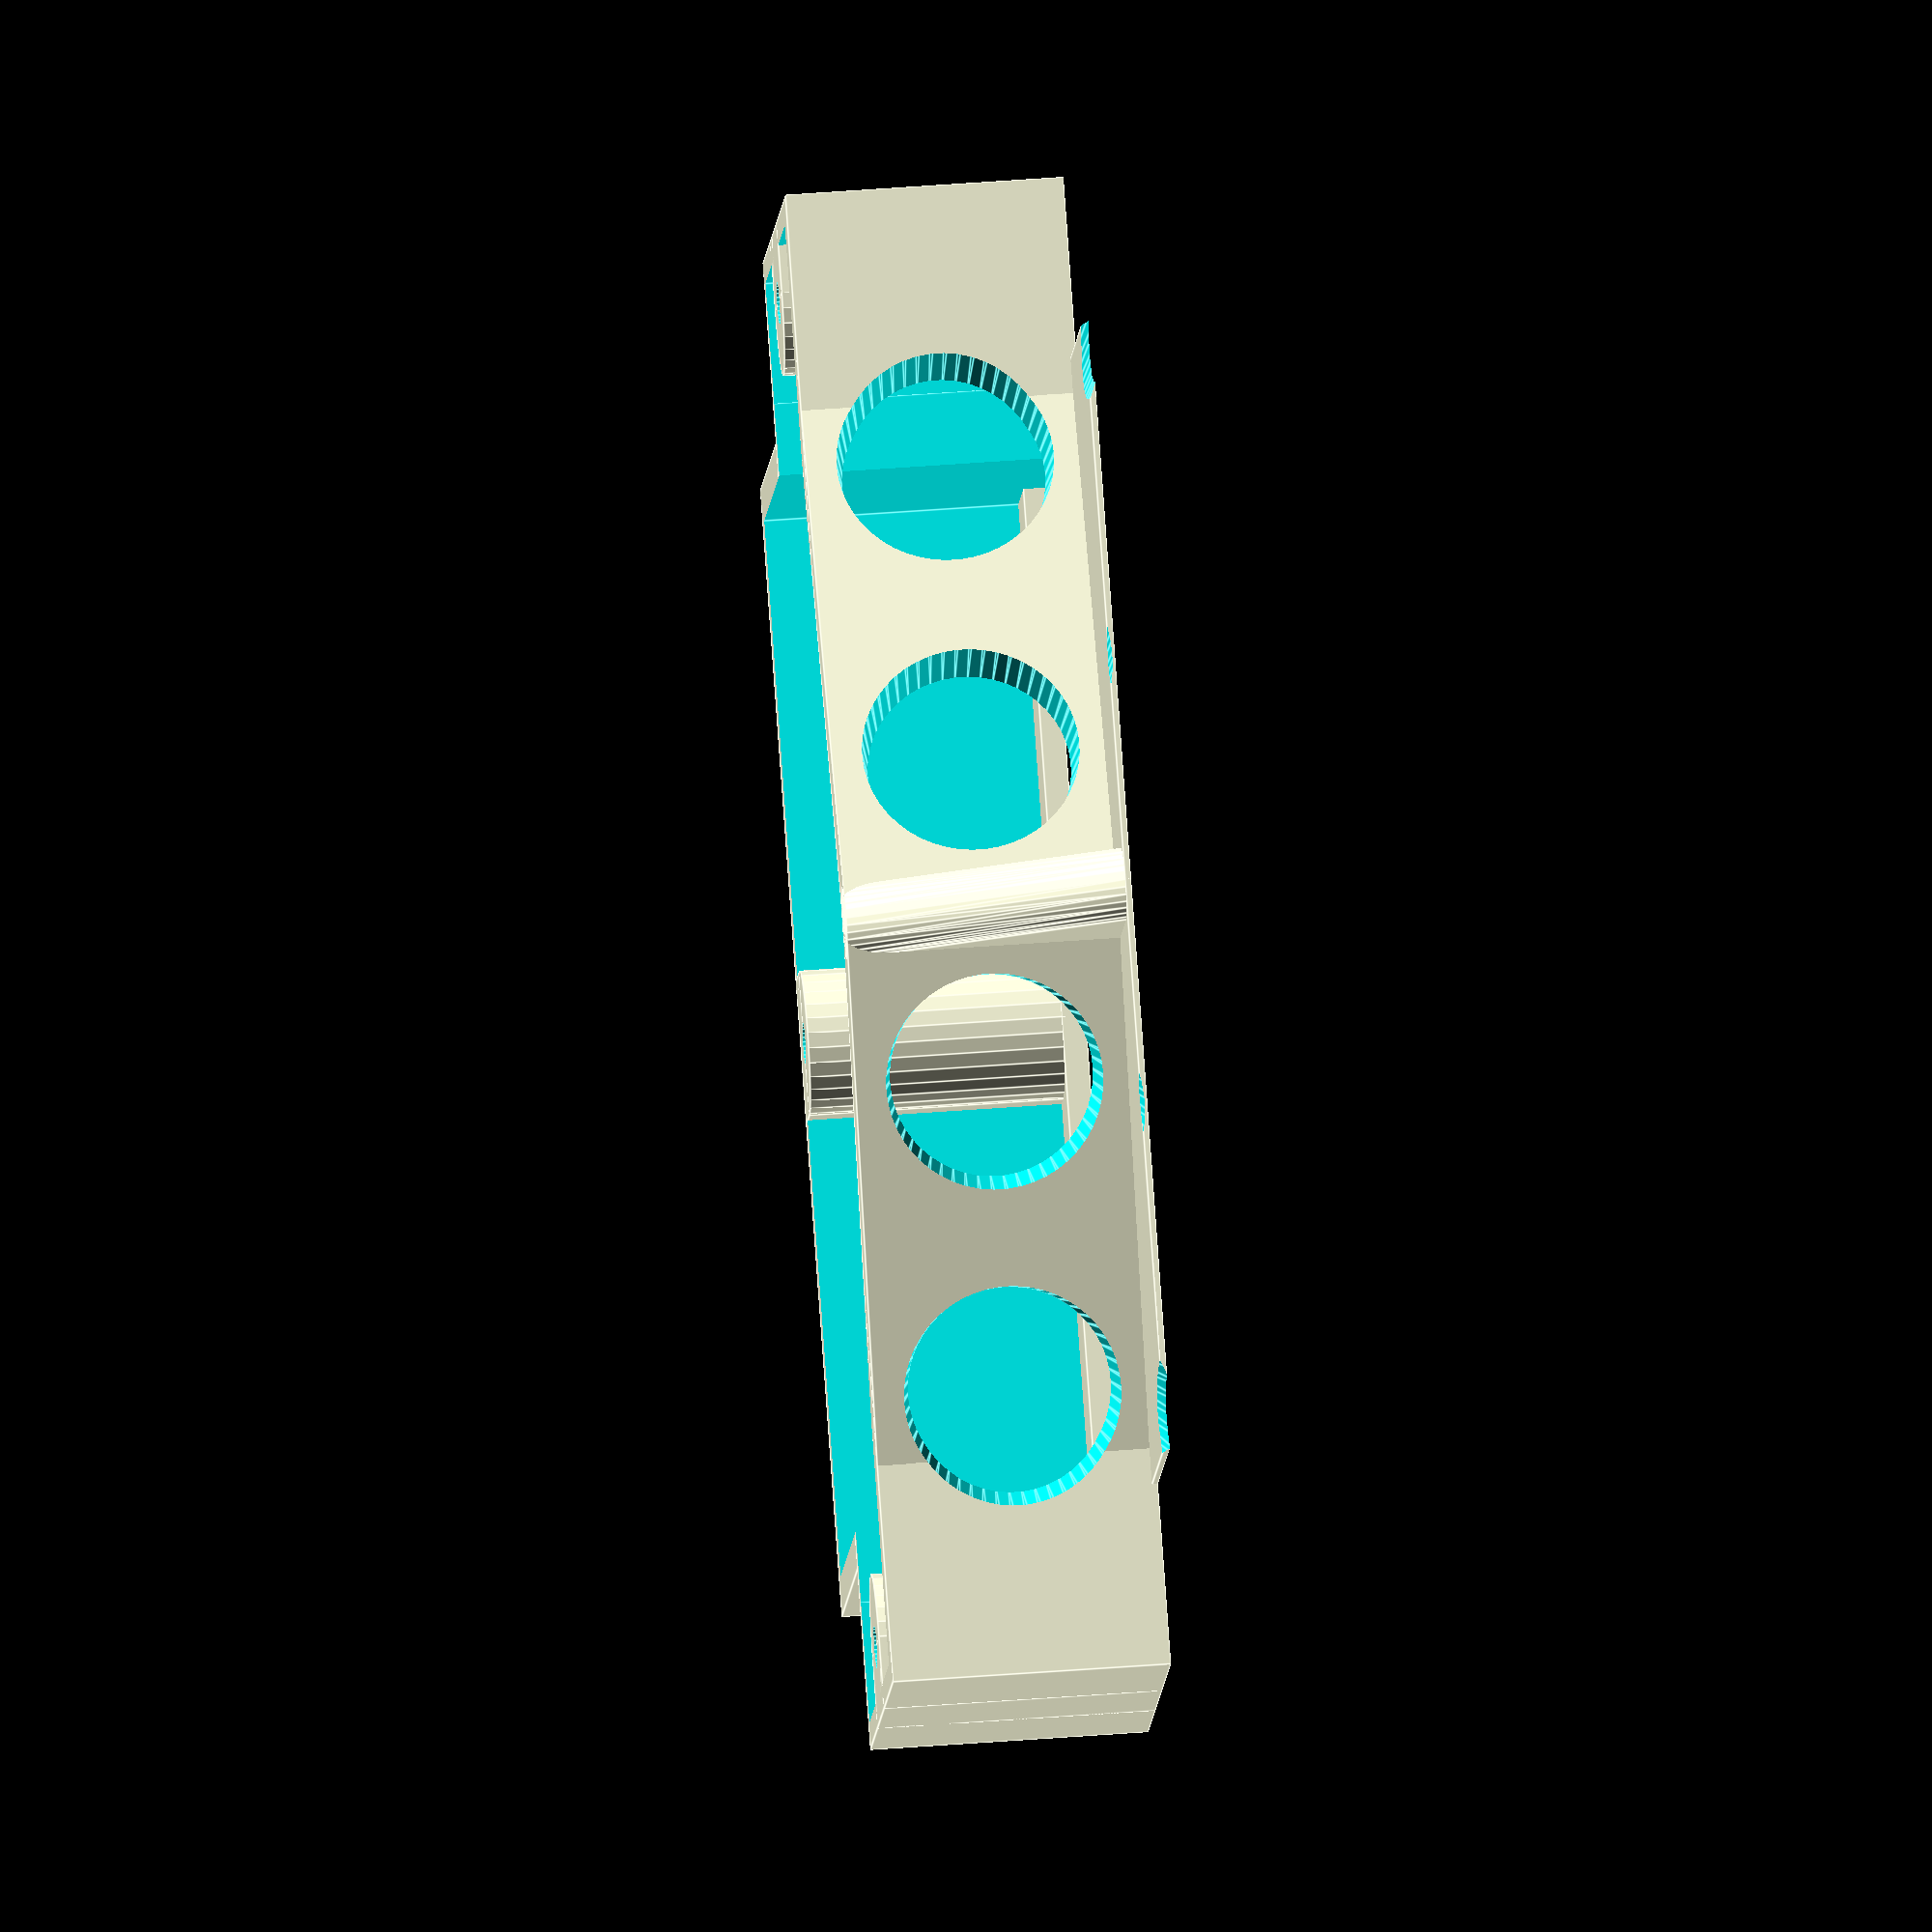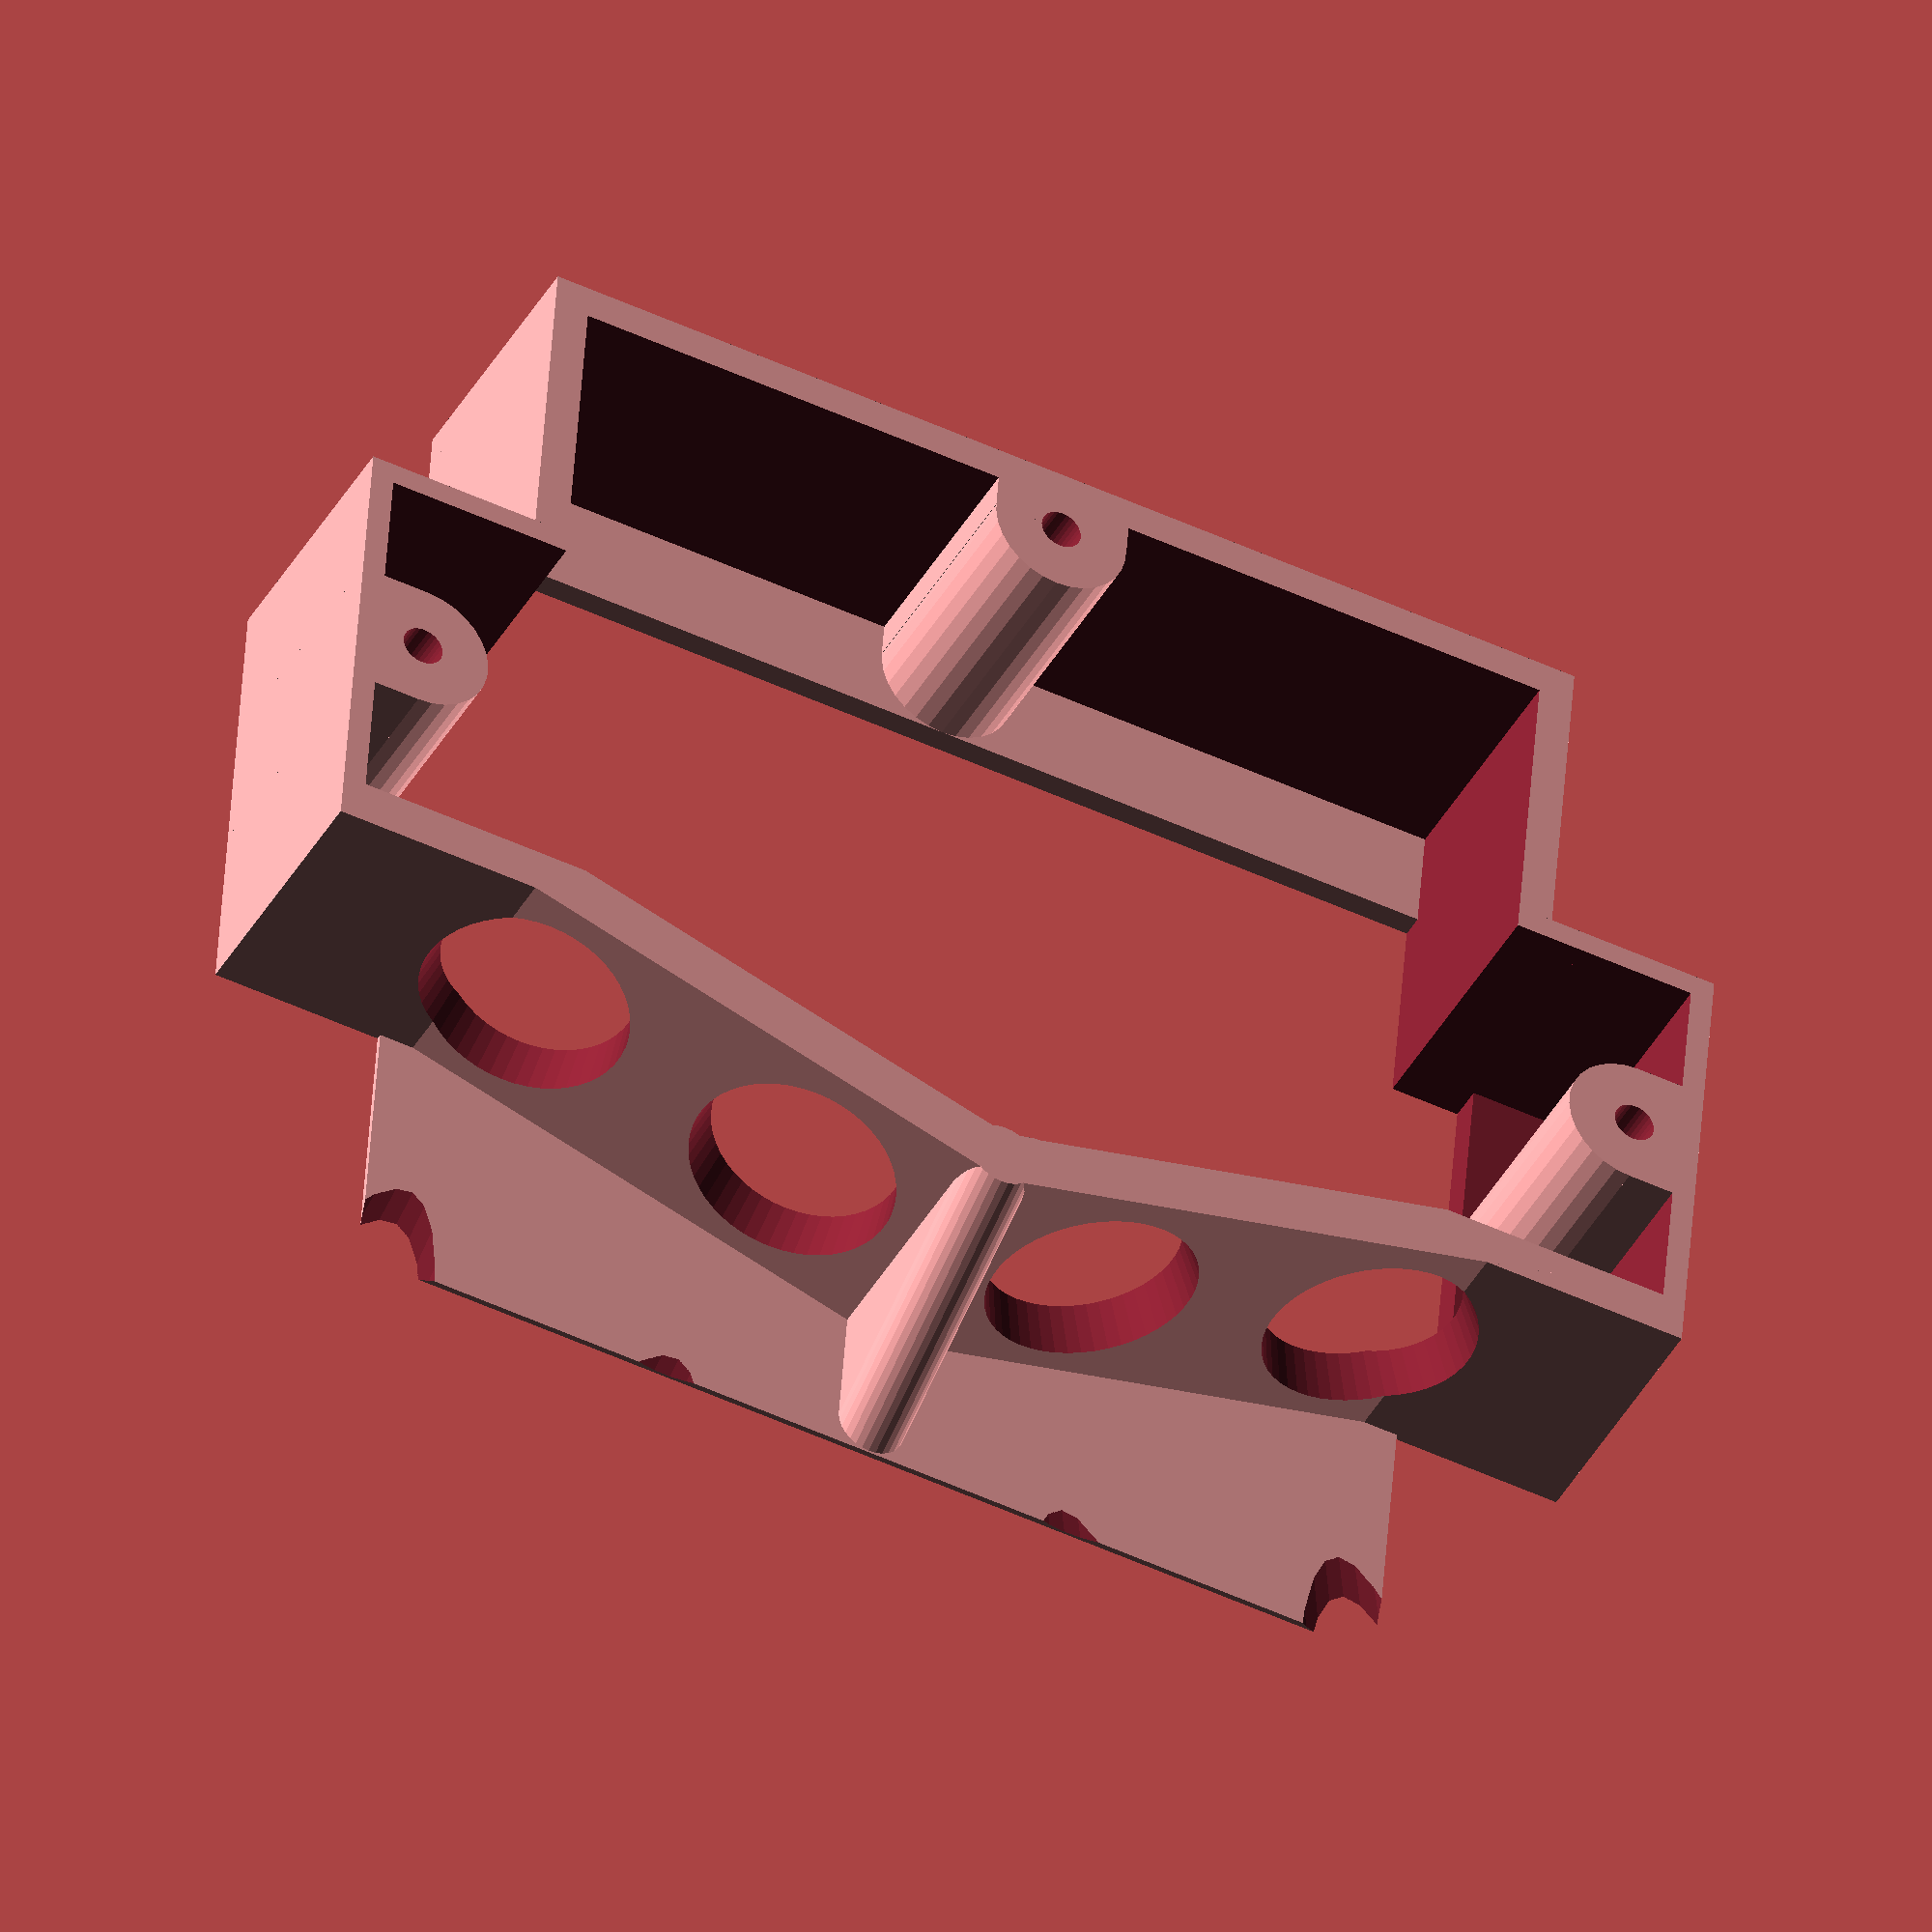
<openscad>
difference()
{
	union()
	{
		translate([0,-47,0])cube([92,94,0.5]);
		translate([0,-47,0])cube([50,94,23]);
		translate([27.5,-124/2,0])cube([40,124,23]);//aletas	
		translate([70,-25,11.5])rotate([0,0,-15])cube([5,50,23],center=true);//artillo sensor
		translate([70,25,11.5])rotate([0,0,15])cube([5,50,23],center=true);//artillo sensor
		hull()
		{
			translate([76.5,0,0])cylinder(r=3,h=23,$fn=30);
			translate([89,0,0])cylinder(r=3,h=0.2,$fn=30);
		}
		
	}

	union()
	{
		translate([29.5,-120/2,3])cube([34,120,40]);//aletas	
		translate([29.5,-100/2,-5])cube([34,100,40]);//aletas
		translate([3,-44,-5])cube([50,88,40]);
	
		translate([46,-56,-1])cylinder(r=1.8,h=30,$fn=30);
		translate([46,56,-1])cylinder(r=1.8,h=30,$fn=30);
		translate([46,-56,-1])cylinder(r=3.15,h=10,$fn=6);
		translate([46,56,-1])cylinder(r=3.15,h=10,$fn=6);
		translate([6,0,-1])cylinder(r=1.8,h=30,$fn=30);
		translate([6,0,-1])cylinder(r=3.15,h=10,$fn=6);

		translate([67,-25,0.5])rotate([0,0,-15])sensor();
		translate([67,25,0.5])rotate([0,0,15])sensor();

		translate([33,57,-1])cylinder(d=3.3,h=50,$fn=50);	//tornillo
		translate([33,-57,-1])cylinder(d=3.3,h=50,$fn=50);	//tornillo
		translate([59,57,-1])cylinder(d=3.3,h=50,$fn=50);	//tornillo
		translate([59,-57,-1])cylinder(d=3.3,h=50,$fn=50);	//tornillo
		hull()
		{
			translate([5,-40,-1])cube([40,80,50]);
			translate([69,-46/2,-1])rotate([0,0,15])translate([6,24,0])cube([5,46,50]);
			translate([69,-46/2,-1])rotate([0,0,-15])translate([-6,-25,0])cube([5,46,50]);
		}
	}
}


module sensor()
{
translate([-4,-46/2,-1])cube([5,46,22]);
translate([0,-26/2,11])rotate([0,90,0])cylinder(d1=16.5,d2=30,h=50,$fn=50);
translate([0,26/2,11])rotate([0,90,0])cylinder(d1=16.5,d2=30,h=50,$fn=50);
hull()
{
translate([0,-2.5,17])rotate([0,90,0])cylinder(r=3,h=4,$fn=20);
translate([0,2.5,17])rotate([0,90,0])cylinder(r=3,h=4,$fn=20);
}
hull()
{
translate([0,-2.5,5])rotate([0,90,0])cylinder(r=3,h=4,$fn=20);
translate([0,2.5,5])rotate([0,90,0])cylinder(r=3,h=4,$fn=20);
}
}


difference()
{
	union()
	{
		translate([0,-47,0])cube([12,94,2]);
		translate([46,-56,0])cylinder(r=6,h=23,$fn=30);
		translate([46,56,0])cylinder(r=6,h=23,$fn=30);
		translate([6,0,0])cylinder(r=6,h=23,$fn=30);
		translate([0,-6,0])cube([6,12,23]);
		translate([40,-62,0])cube([12,6,23]);
		translate([40,56,0])cube([12,6,23]);

	}
	union()
	{
		translate([46,-56,-1])cylinder(r=1.8,h=30,$fn=30);
		translate([46,56,-1])cylinder(r=1.8,h=30,$fn=30);
		translate([46,-56,-1])cylinder(r=3.15,h=10,$fn=6);
		translate([46,56,-1])cylinder(r=3.15,h=10,$fn=6);
		translate([6,0,-1])cylinder(r=1.8,h=30,$fn=30);
		translate([6,0,-1])cylinder(r=3.15,h=10,$fn=6);
	}
}
</openscad>
<views>
elev=311.2 azim=303.2 roll=85.1 proj=o view=edges
elev=221.0 azim=274.3 roll=206.7 proj=o view=solid
</views>
